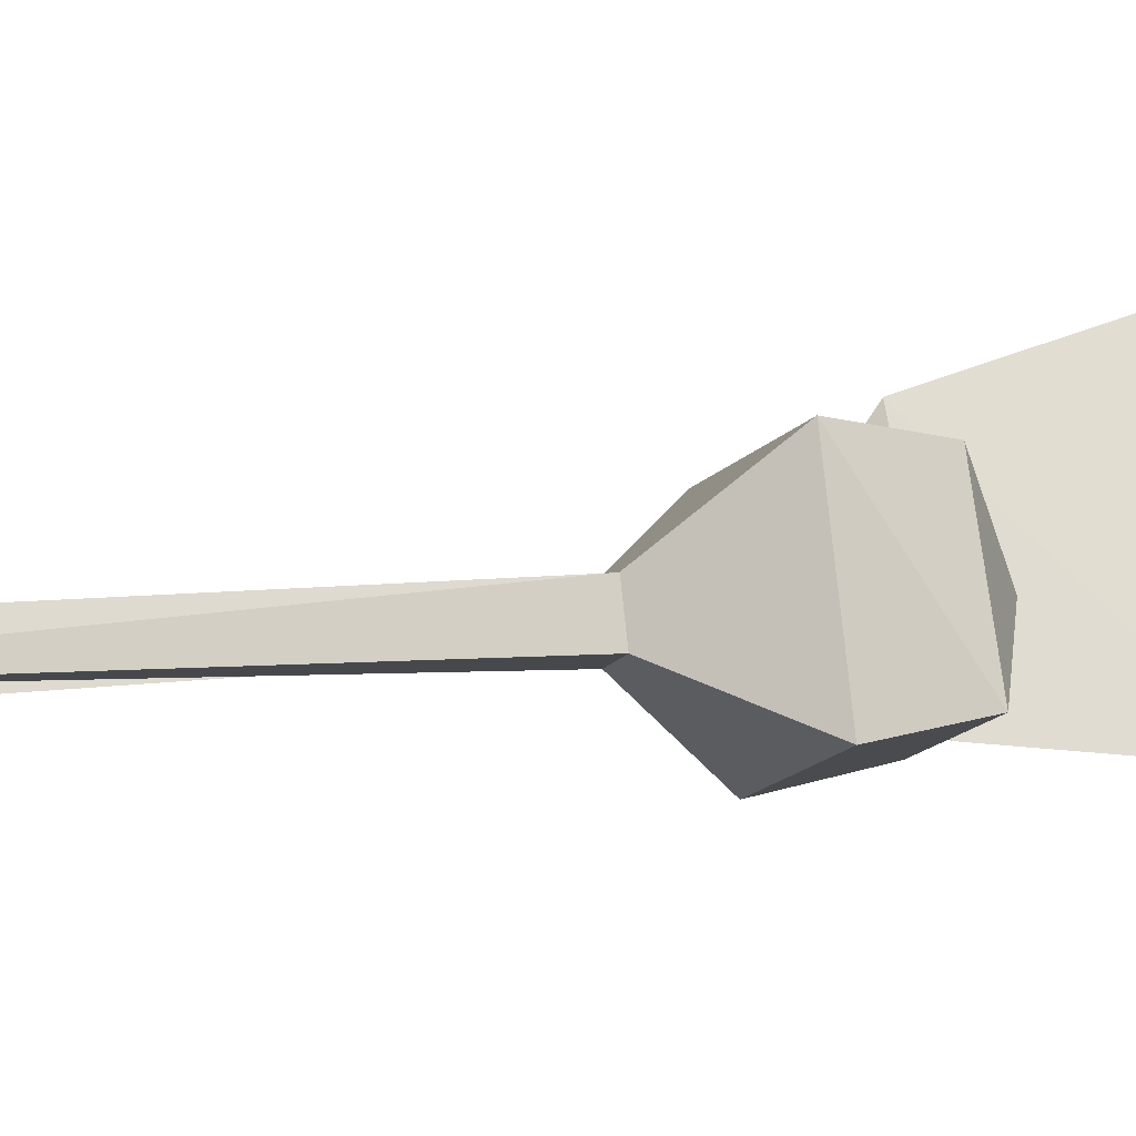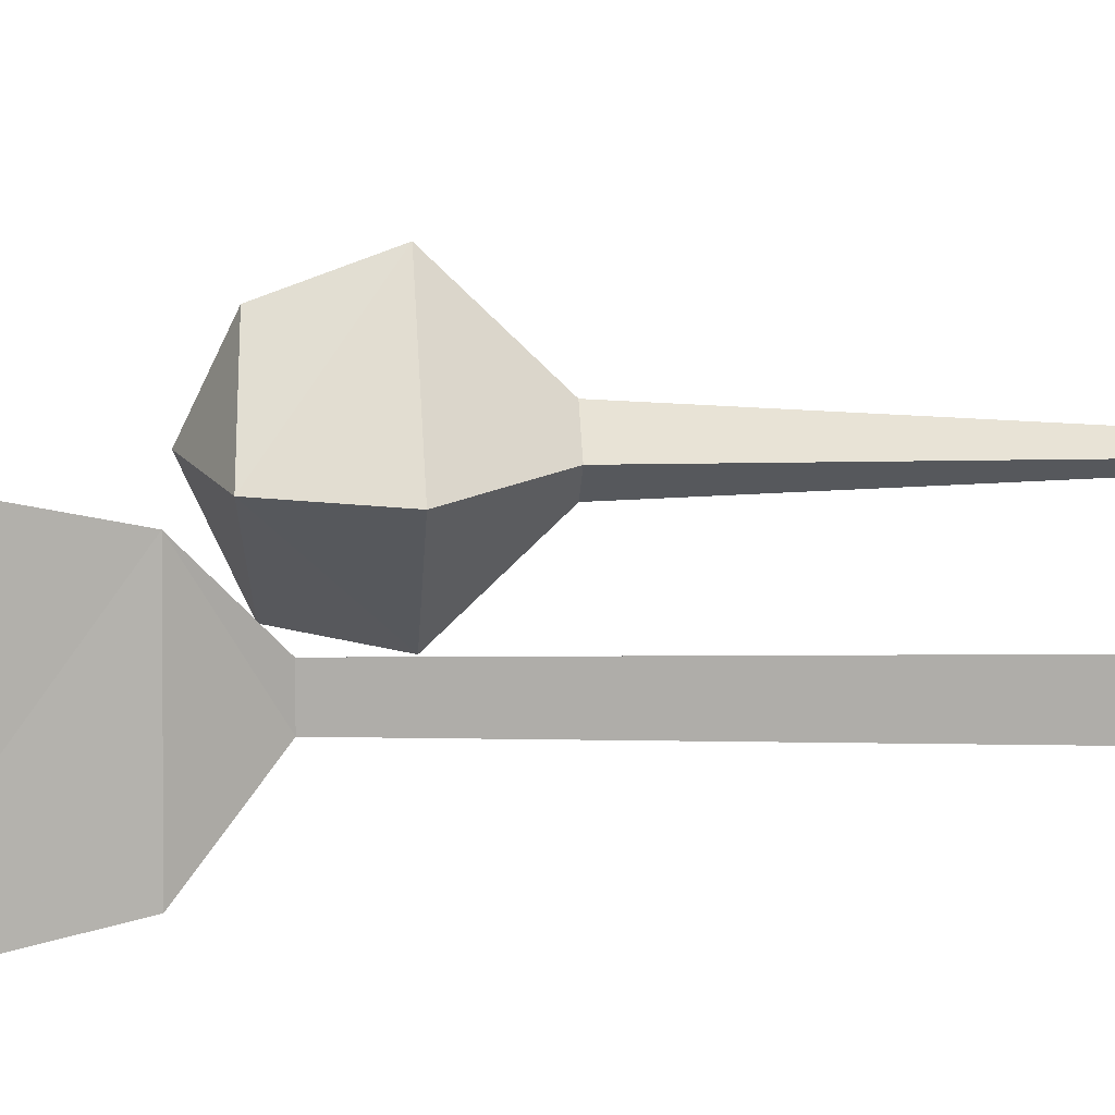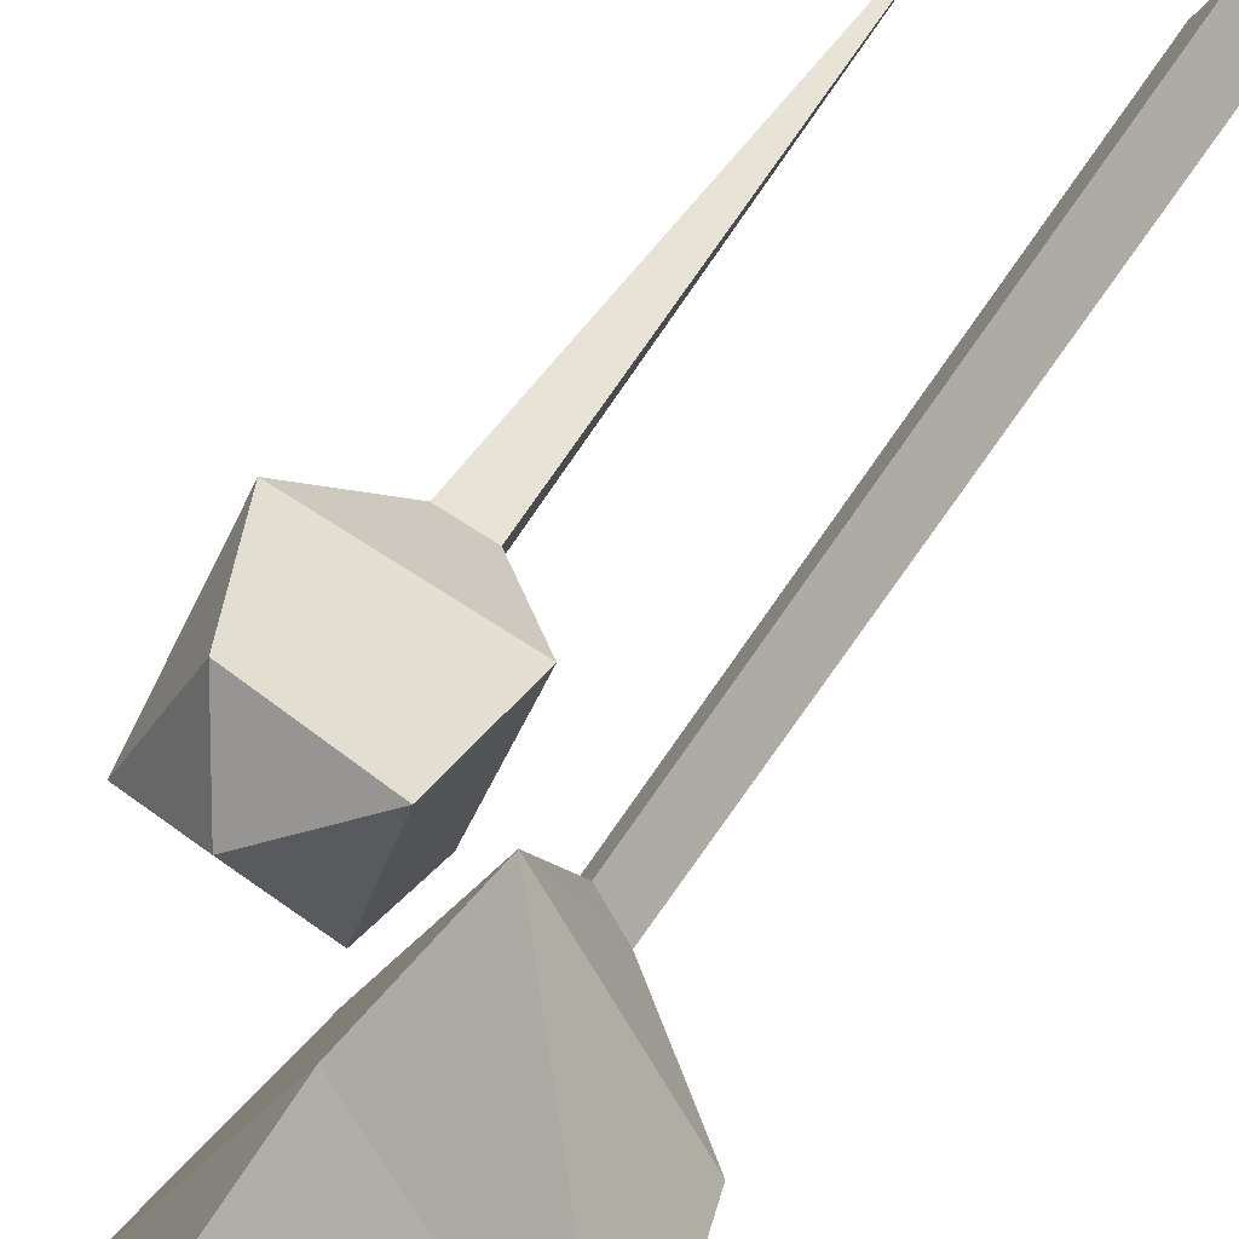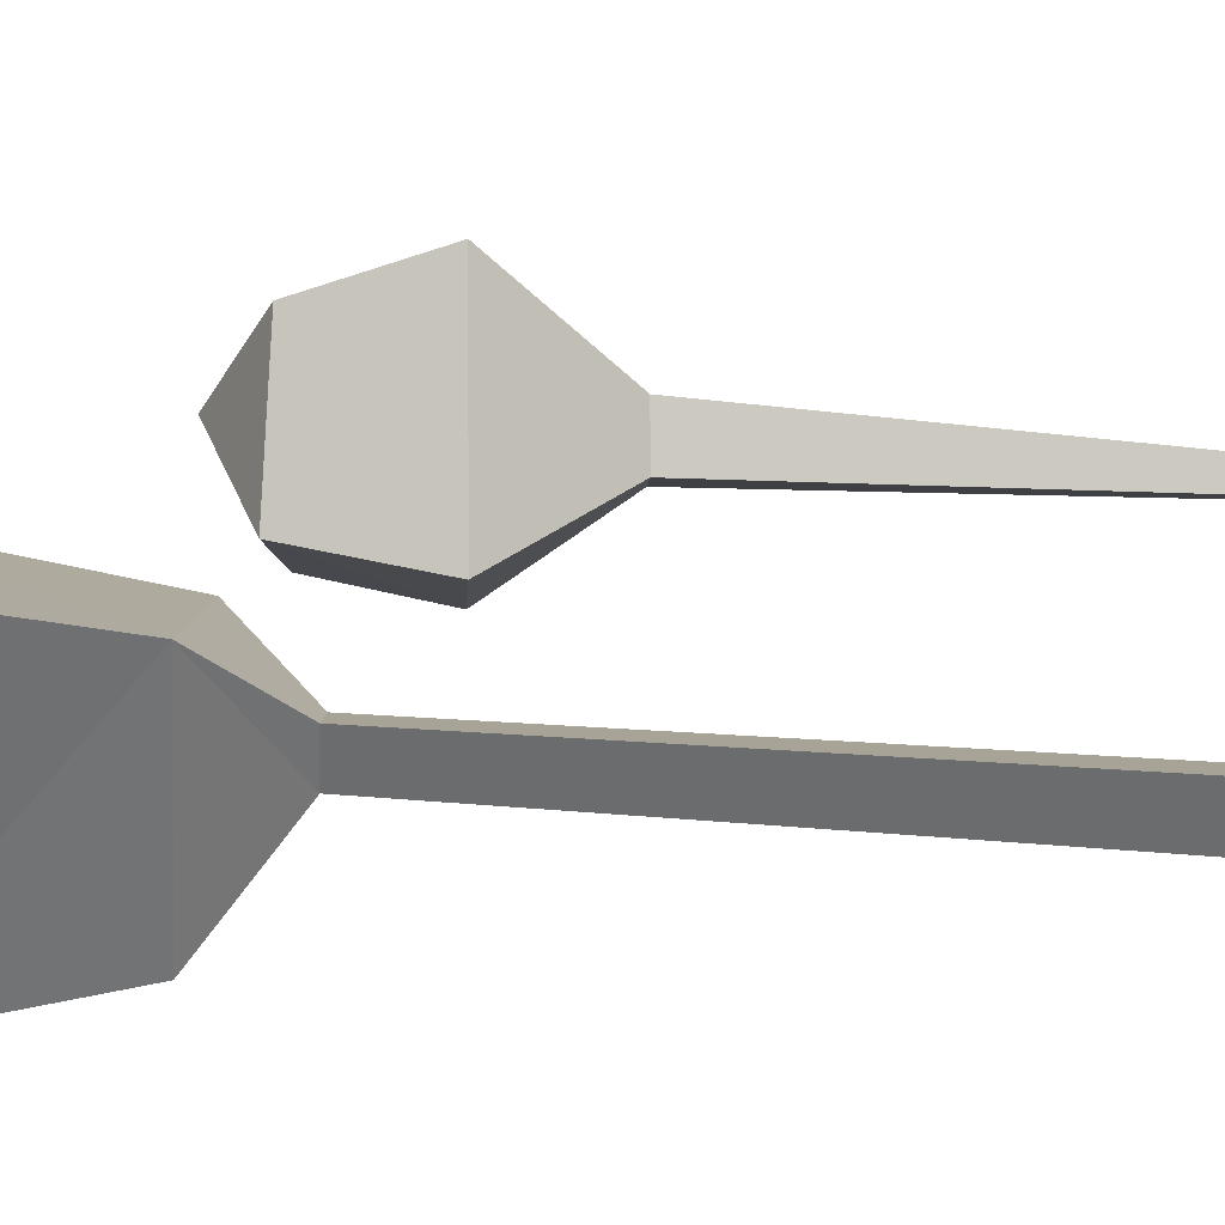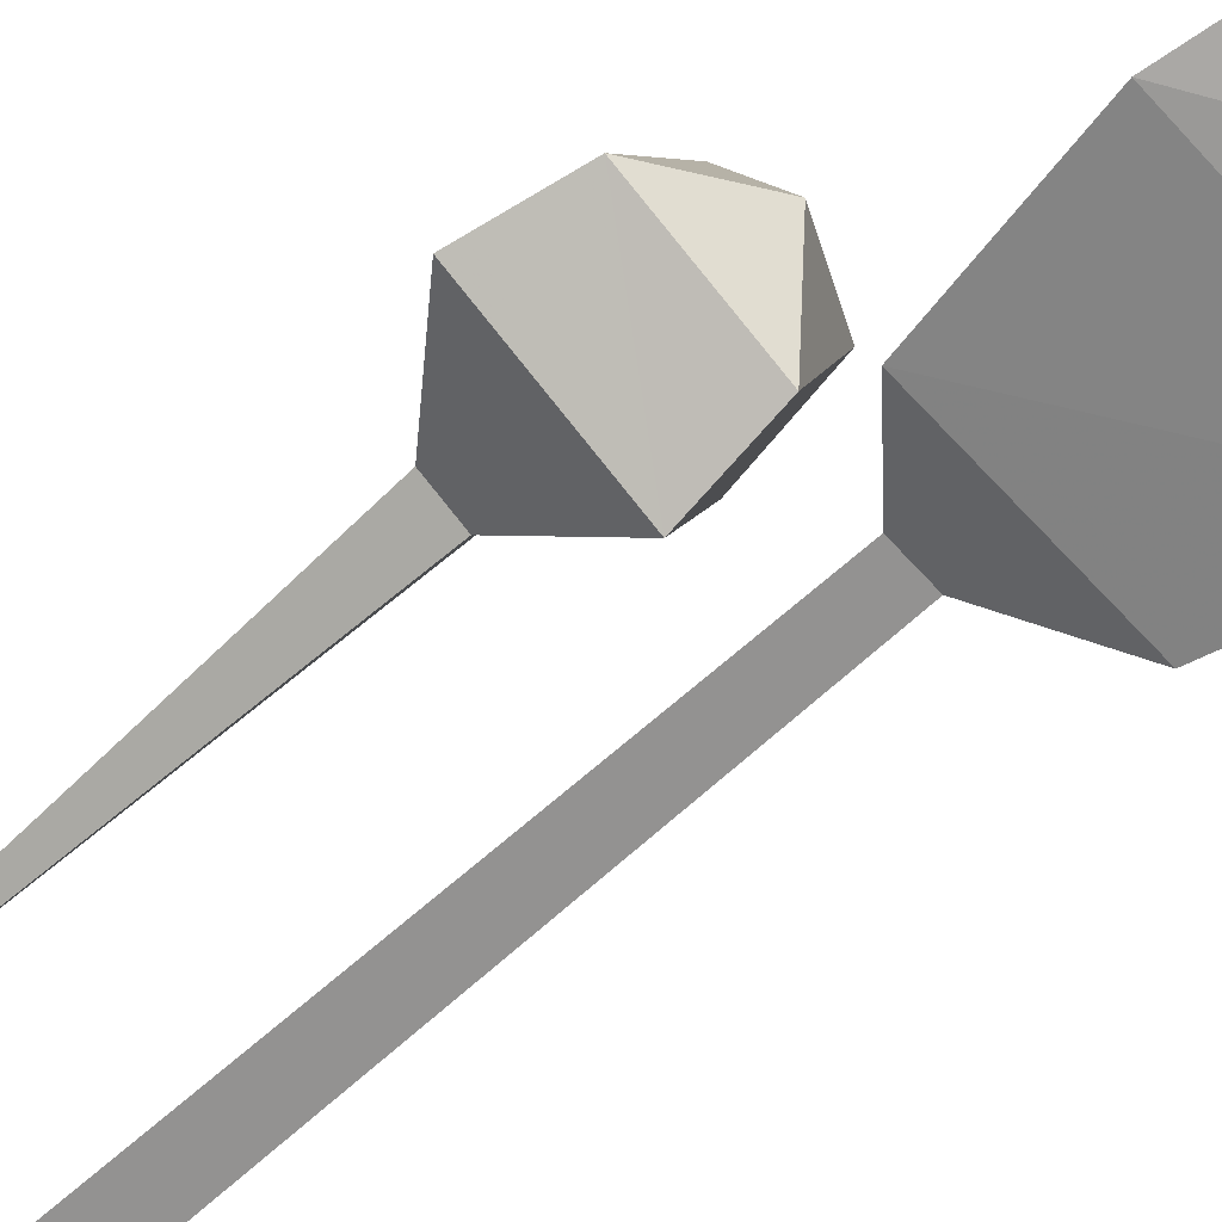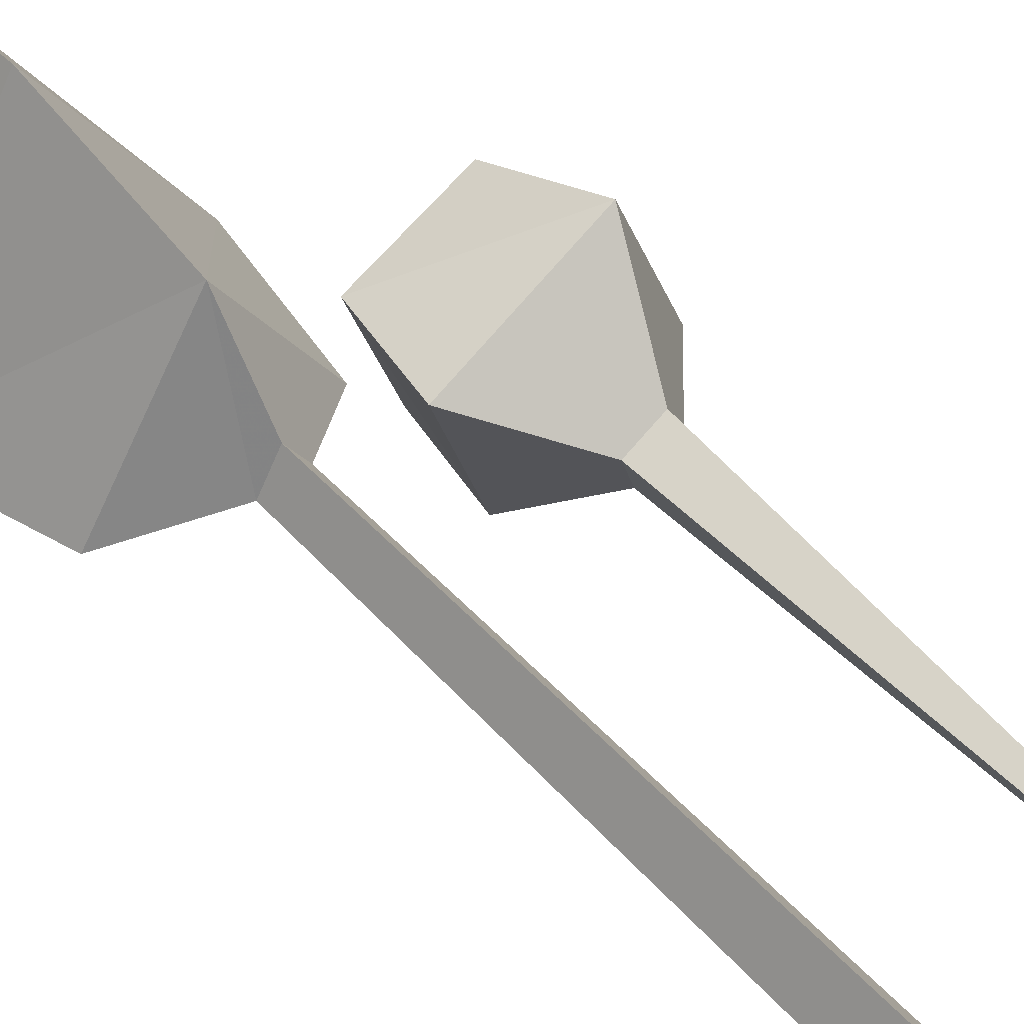
<metadata>
{"format":"obj","ext":"obj","renderer":"f3d","projection":"perspective","resolution":1024,"background":"white","views":[{"elev":9.5,"azim":70.9,"up":"+Z"},{"elev":42.6,"azim":-89.8,"up":"+Z"},{"elev":47.2,"azim":-151.3,"up":"+Z"},{"elev":66.1,"azim":-86.2,"up":"+Z"},{"elev":-66.2,"azim":132.3,"up":"+Z"},{"elev":51.8,"azim":-40.9,"up":"+Z"}]}
</metadata>
<code>
o tree2
v -2.118 -17.15 0.5117
v -2.944 -17.15 -0.9192
v -1.292 -17.15 -0.9192
v -2.118 5.051 0.3158
v -2.775 5.051 -0.8212
v -1.462 5.051 -0.8212
v -2.09 7.027 3.044
v -5.36 7.083 -2.201
v 0.9374 7.027 -2.2
v -6.567 12.37 -2.857
v -2.217 12.37 4.442
v 1.997 12.37 -2.794
v -5.566 17.06 -2.575
v -2.111 17.03 3.828
v 1.176 16.98 -2.148
v -2.104 19.22 -0.4519
v 6.043 3.231 -1.018
v -0.3923 2.949 1.946
v 2.733 7.32 0.4739
v 2.733 -17.51 0.4739
v 4.265 3.271 3.713
v 1.241 3.231 -2.836
v 5.468 5.954 -0.8049
v 1.469 5.954 -2.331
v 0.1572 6.074 1.733
v 3.384 6.084 3.091
v 3.56 0.5083 0.101
v 3.116 0.5184 1.284
v 1.952 0.4378 0.842
v 2.36 0.5083 -0.3535
f 17 22 23
f 17 28 27
f 17 30 22
f 18 21 25
f 18 28 21
f 18 30 29
f 19 23 24
f 19 25 26
f 20 27 28
f 20 29 30
f 21 23 26
f 21 28 17
f 22 25 24
f 22 30 18
f 23 21 17
f 24 23 22
f 24 25 19
f 25 22 18
f 26 23 19
f 26 25 21
f 27 30 17
f 28 29 20
f 29 28 18
f 30 27 20
f 1 4 2
f 3 1 2
f 2 4 5
f 2 5 3
f 4 1 3
f 3 5 6
f 4 7 5
f 4 9 7
f 5 7 8
f 5 9 6
f 6 4 3
f 6 9 4
f 7 10 8
f 8 9 5
f 8 10 9
f 9 12 7
f 10 7 11
f 10 13 12
f 11 7 12
f 11 14 10
f 12 9 10
f 12 14 11
f 13 10 14
f 13 16 15
f 14 12 15
f 14 16 13
f 15 12 13
f 15 16 14

</code>
